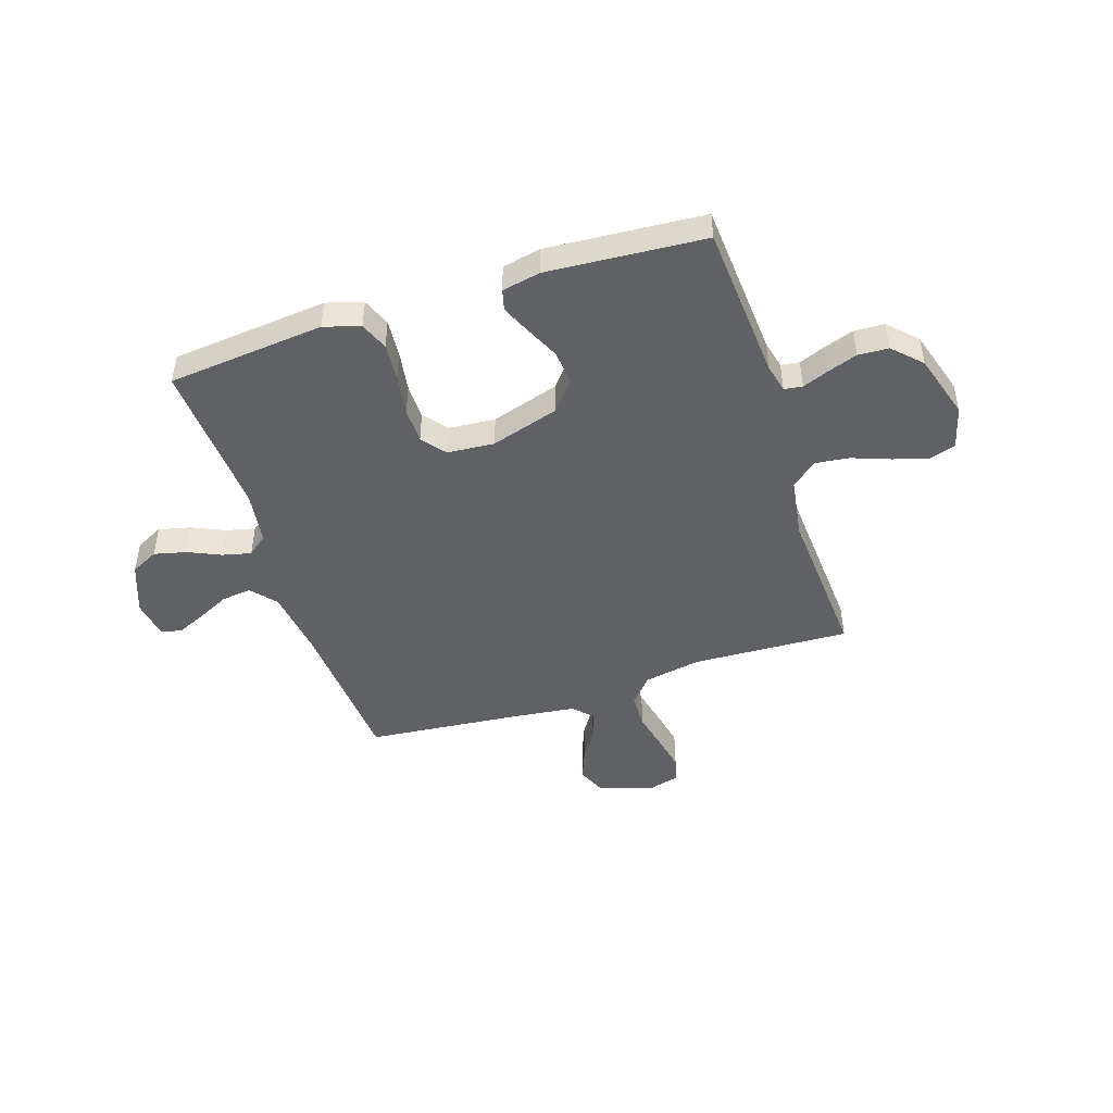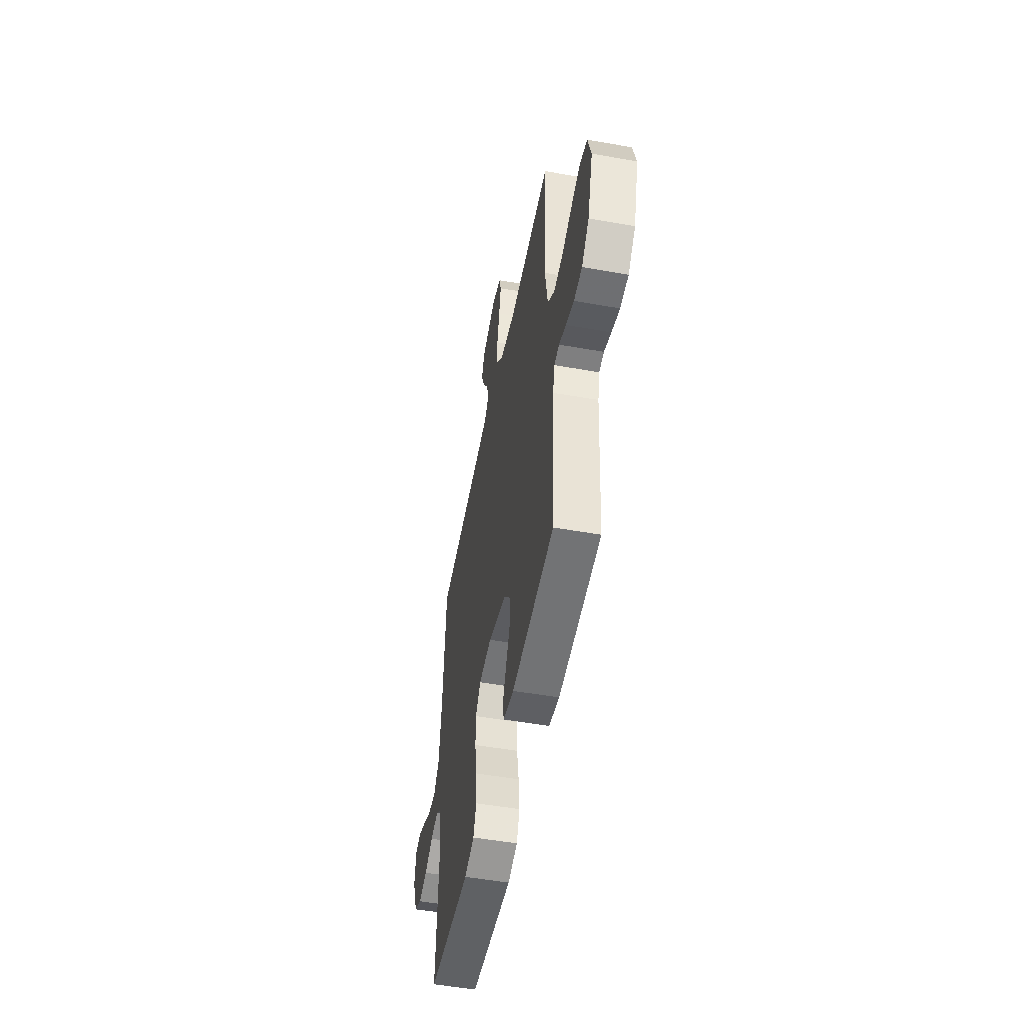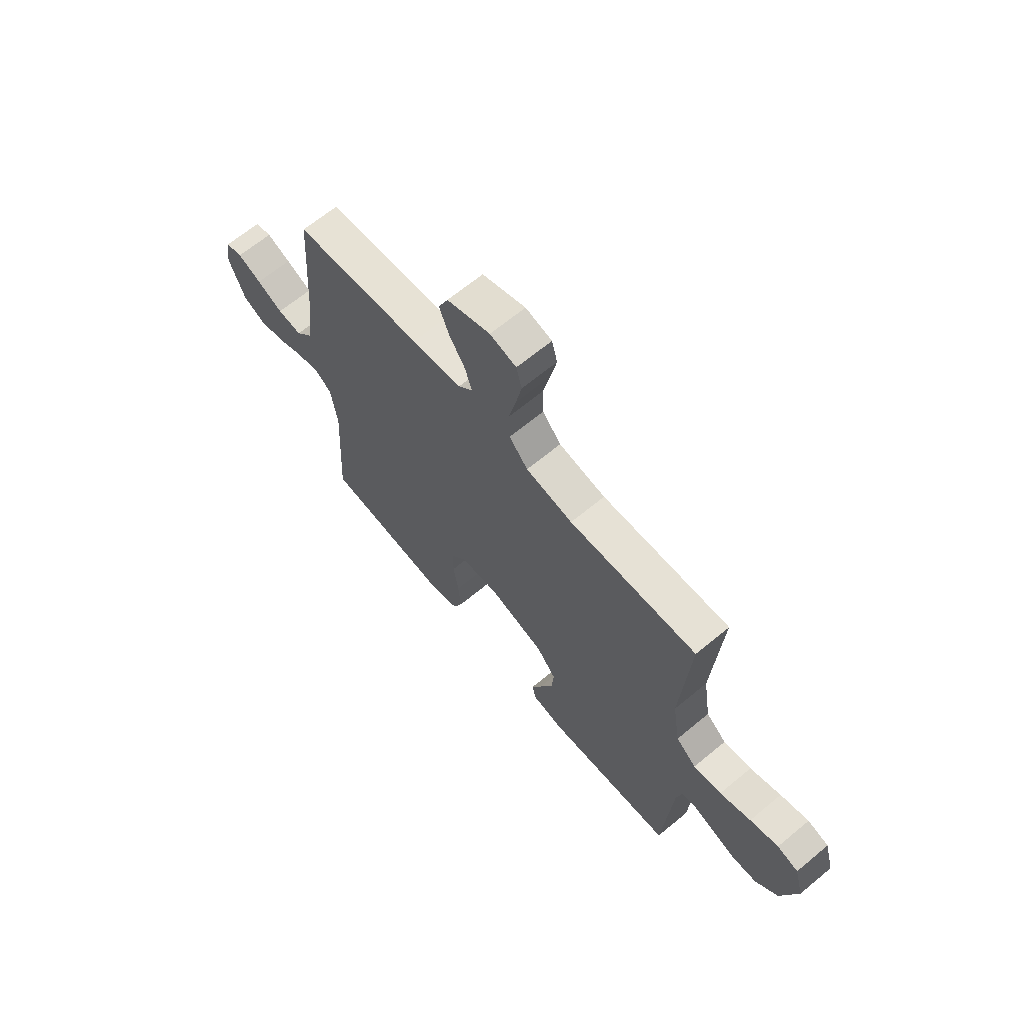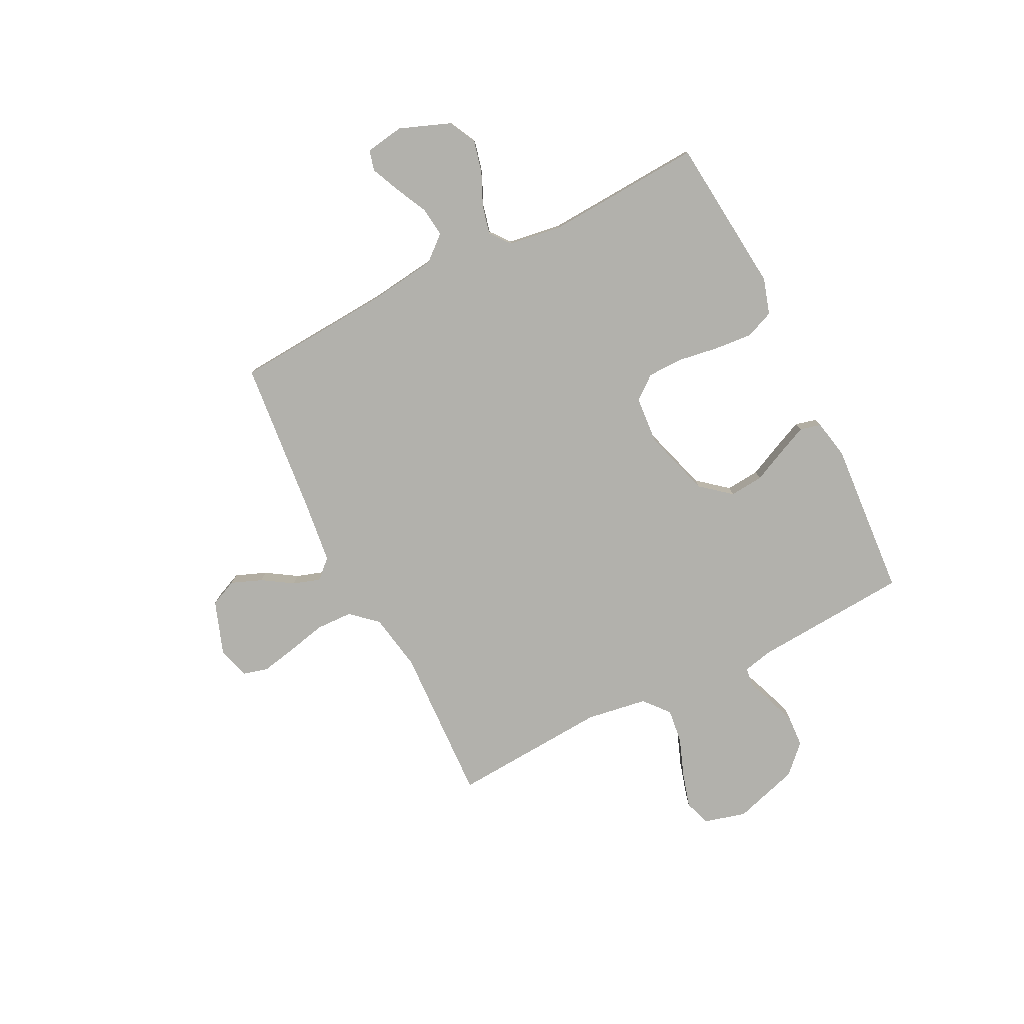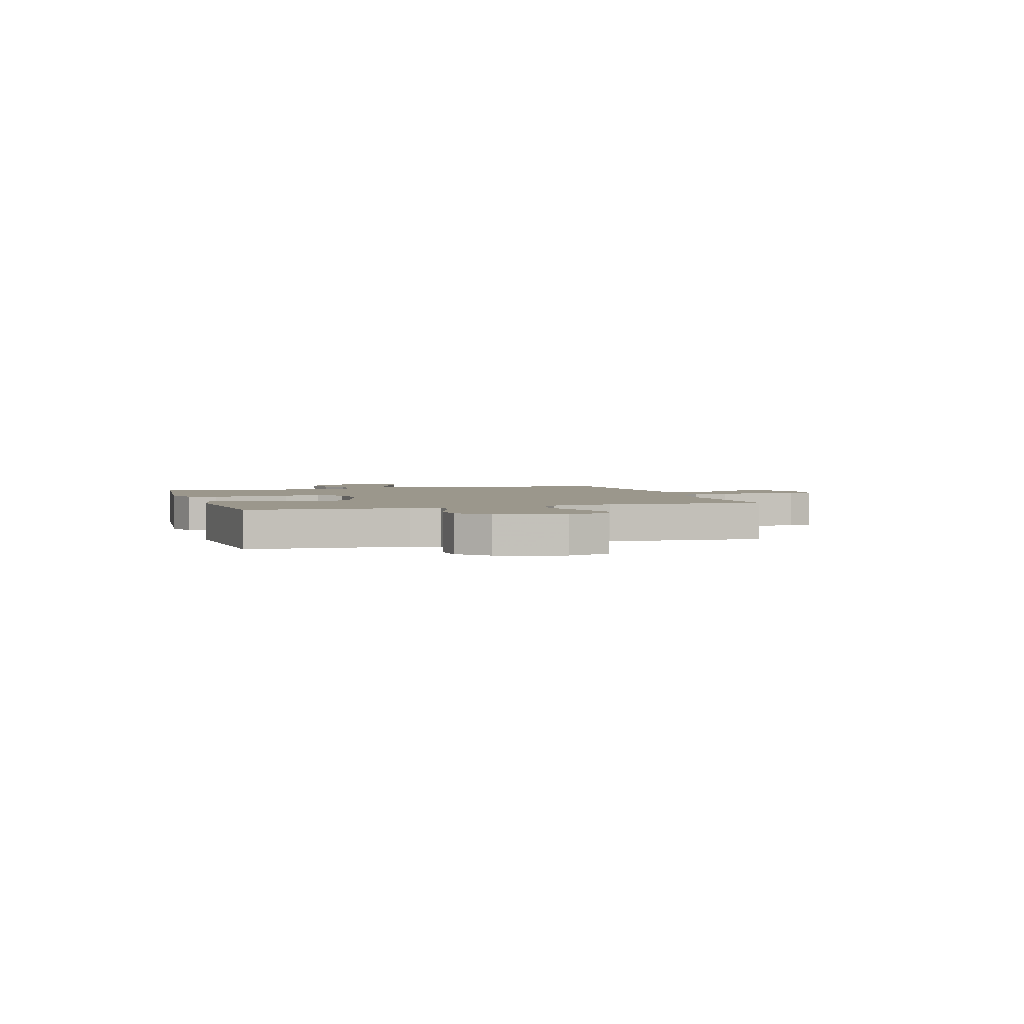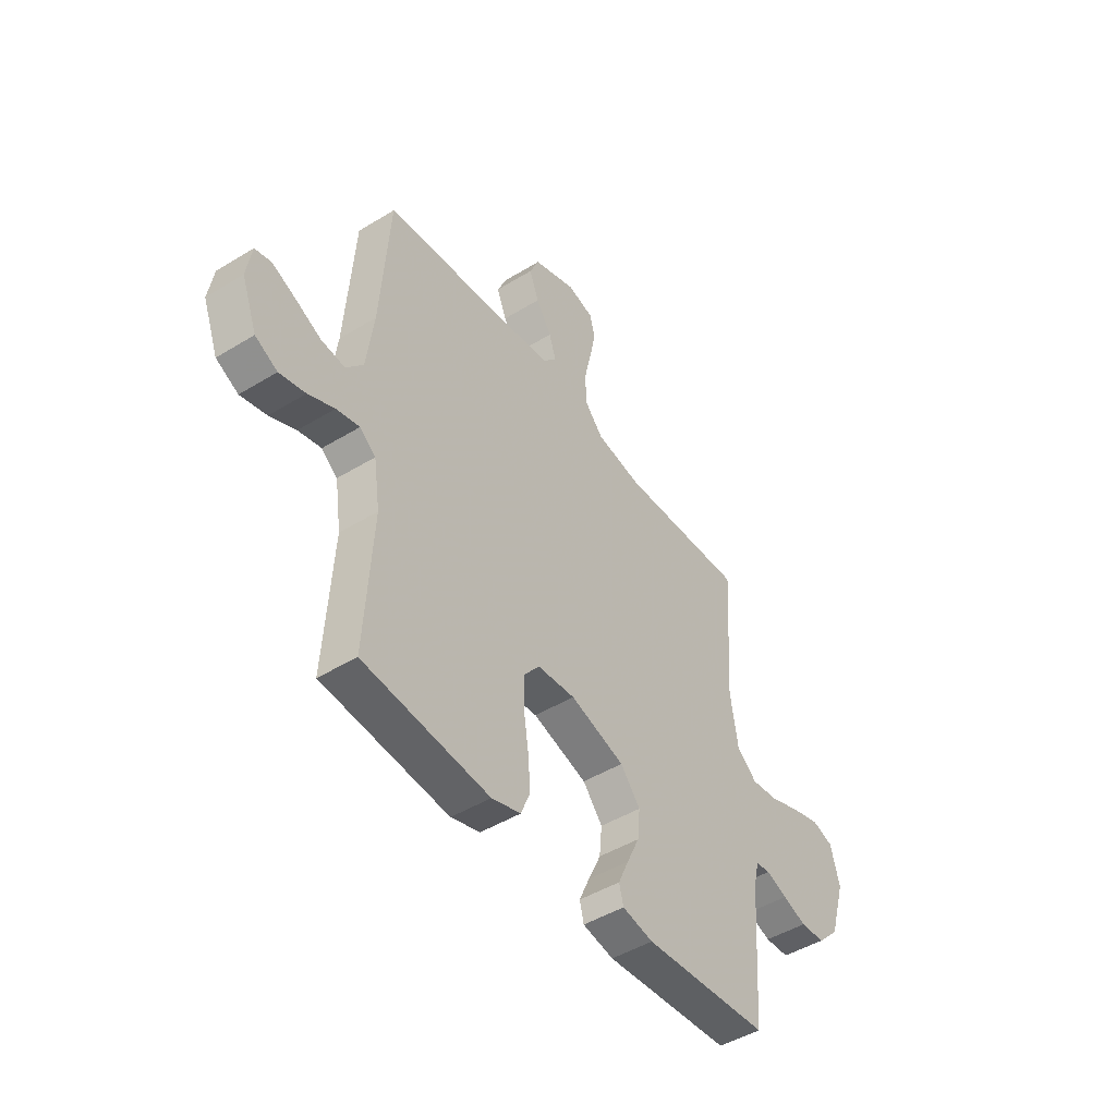
<metadata>
{"format":"obj","ext":"obj","renderer":"f3d","projection":"perspective","resolution":1024,"background":"white","views":[{"elev":-46.6,"azim":-162.0,"up":"+Y"},{"elev":-51.7,"azim":-100.9,"up":"+Z"},{"elev":65.8,"azim":-129.8,"up":"+Z"},{"elev":-78.9,"azim":116.6,"up":"+Y"},{"elev":2.7,"azim":-107.3,"up":"+Y"},{"elev":-46.6,"azim":124.9,"up":"+Z"}]}
</metadata>
<code>
v -0.5 0.07 0.5
v -0.2 0.07 0.488
v -0.09 0.07 0.508
v -0.046 0.07 0.558
v -0.044 0.07 0.627
v -0.061 0.07 0.702
v -0.075 0.07 0.77
v -0.062 0.07 0.819
v 0 0.07 0.836
v 0.102 0.07 0.8
v 0.125 0.07 0.748
v 0.102 0.07 0.689
v 0.065 0.07 0.631
v 0.048 0.07 0.579
v 0.082 0.07 0.543
v 0.2 0.07 0.529
v 0.5 0.07 0.5
v 0.521 0.07 0.2
v 0.538 0.07 0.07
v 0.579 0.07 0.022
v 0.636 0.07 0.029
v 0.697 0.07 0.059
v 0.753 0.07 0.084
v 0.792 0.07 0.074
v 0.804 0.07 0
v 0.767 0.07 -0.097
v 0.714 0.07 -0.124
v 0.652 0.07 -0.109
v 0.59 0.07 -0.081
v 0.535 0.07 -0.068
v 0.497 0.07 -0.098
v 0.482 0.07 -0.2
v 0.5 0.07 -0.5
v 0.2 0.07 -0.53
v 0.131 0.07 -0.509
v 0.109 0.07 -0.455
v 0.115 0.07 -0.382
v 0.127 0.07 -0.304
v 0.126 0.07 -0.236
v 0.09 0.07 -0.191
v 0 0.07 -0.184
v -0.13 0.07 -0.224
v -0.177 0.07 -0.281
v -0.171 0.07 -0.346
v -0.141 0.07 -0.41
v -0.116 0.07 -0.466
v -0.126 0.07 -0.506
v -0.2 0.07 -0.521
v -0.5 0.07 -0.5
v -0.521 0.07 -0.2
v -0.534 0.07 -0.145
v -0.569 0.07 -0.14
v -0.619 0.07 -0.16
v -0.676 0.07 -0.18
v -0.734 0.07 -0.177
v -0.786 0.07 -0.125
v -0.824 0.07 0
v -0.802 0.07 0.081
v -0.752 0.07 0.097
v -0.685 0.07 0.078
v -0.612 0.07 0.051
v -0.546 0.07 0.043
v -0.498 0.07 0.084
v -0.48 0.07 0.2
v -0.5 0 0.5
v -0.2 0 0.488
v -0.09 0 0.508
v -0.046 0 0.558
v -0.044 0 0.627
v -0.061 0 0.702
v -0.075 0 0.77
v -0.062 0 0.819
v 0 0 0.836
v 0.102 0 0.8
v 0.125 0 0.748
v 0.102 0 0.689
v 0.065 0 0.631
v 0.048 0 0.579
v 0.082 0 0.543
v 0.2 0 0.529
v 0.5 0 0.5
v 0.521 0 0.2
v 0.538 0 0.07
v 0.579 0 0.022
v 0.636 0 0.029
v 0.697 0 0.059
v 0.753 0 0.084
v 0.792 0 0.074
v 0.804 0 0
v 0.767 0 -0.097
v 0.714 0 -0.124
v 0.652 0 -0.109
v 0.59 0 -0.081
v 0.535 0 -0.068
v 0.497 0 -0.098
v 0.482 0 -0.2
v 0.5 0 -0.5
v 0.2 0 -0.53
v 0.131 0 -0.509
v 0.109 0 -0.455
v 0.115 0 -0.382
v 0.127 0 -0.304
v 0.126 0 -0.236
v 0.09 0 -0.191
v 0 0 -0.184
v -0.13 0 -0.224
v -0.177 0 -0.281
v -0.171 0 -0.346
v -0.141 0 -0.41
v -0.116 0 -0.466
v -0.126 0 -0.506
v -0.2 0 -0.521
v -0.5 0 -0.5
v -0.521 0 -0.2
v -0.534 0 -0.145
v -0.569 0 -0.14
v -0.619 0 -0.16
v -0.676 0 -0.18
v -0.734 0 -0.177
v -0.786 0 -0.125
v -0.824 0 0
v -0.802 0 0.081
v -0.752 0 0.097
v -0.685 0 0.078
v -0.612 0 0.051
v -0.546 0 0.043
v -0.498 0 0.084
v -0.48 0 0.2
f 58 59 60 61
f 56 57 58 61
f 56 61 62
f 55 56 62
f 52 53 54 55
f 52 55 62 63
f 47 48 49 50
f 47 50 51
f 44 45 46 47
f 44 47 51
f 43 44 51
f 42 43 51
f 41 42 51
f 35 36 37 38
f 35 38 39
f 32 33 34 35
f 31 32 35 39
f 30 31 39 40
f 26 27 28 29
f 26 29 30
f 25 26 30
f 24 25 30
f 21 22 23 24
f 21 24 30 40
f 16 17 18
f 15 16 18 19
f 10 11 12 13
f 10 13 14
f 9 10 14
f 8 9 14
f 5 6 7 8
f 5 8 14
f 4 5 14 15
f 64 1 2
f 63 64 2 3
f 41 51 52 63
f 20 21 40 41
f 20 41 63 3
f 15 19 20
f 3 4 15 20
f 125 124 123 122
f 125 122 121 120
f 126 125 120
f 126 120 119
f 119 118 117 116
f 127 126 119 116
f 114 113 112 111
f 115 114 111
f 111 110 109 108
f 115 111 108
f 115 108 107
f 115 107 106
f 115 106 105
f 102 101 100 99
f 103 102 99
f 99 98 97 96
f 103 99 96 95
f 104 103 95 94
f 93 92 91 90
f 94 93 90
f 94 90 89
f 94 89 88
f 88 87 86 85
f 104 94 88 85
f 82 81 80
f 83 82 80 79
f 77 76 75 74
f 78 77 74
f 78 74 73
f 78 73 72
f 72 71 70 69
f 78 72 69
f 79 78 69 68
f 66 65 128
f 67 66 128 127
f 127 116 115 105
f 105 104 85 84
f 67 127 105 84
f 84 83 79
f 84 79 68 67
f 1 65 66 2
f 2 66 67 3
f 3 67 68 4
f 4 68 69 5
f 5 69 70 6
f 6 70 71 7
f 7 71 72 8
f 8 72 73 9
f 9 73 74 10
f 10 74 75 11
f 11 75 76 12
f 12 76 77 13
f 13 77 78 14
f 14 78 79 15
f 15 79 80 16
f 16 80 81 17
f 17 81 82 18
f 18 82 83 19
f 19 83 84 20
f 20 84 85 21
f 21 85 86 22
f 22 86 87 23
f 23 87 88 24
f 24 88 89 25
f 25 89 90 26
f 26 90 91 27
f 27 91 92 28
f 28 92 93 29
f 29 93 94 30
f 30 94 95 31
f 31 95 96 32
f 32 96 97 33
f 33 97 98 34
f 34 98 99 35
f 35 99 100 36
f 36 100 101 37
f 37 101 102 38
f 38 102 103 39
f 39 103 104 40
f 40 104 105 41
f 41 105 106 42
f 42 106 107 43
f 43 107 108 44
f 44 108 109 45
f 45 109 110 46
f 46 110 111 47
f 47 111 112 48
f 48 112 113 49
f 49 113 114 50
f 50 114 115 51
f 51 115 116 52
f 52 116 117 53
f 53 117 118 54
f 54 118 119 55
f 55 119 120 56
f 56 120 121 57
f 57 121 122 58
f 58 122 123 59
f 59 123 124 60
f 60 124 125 61
f 61 125 126 62
f 62 126 127 63
f 63 127 128 64
f 64 128 65 1

</code>
